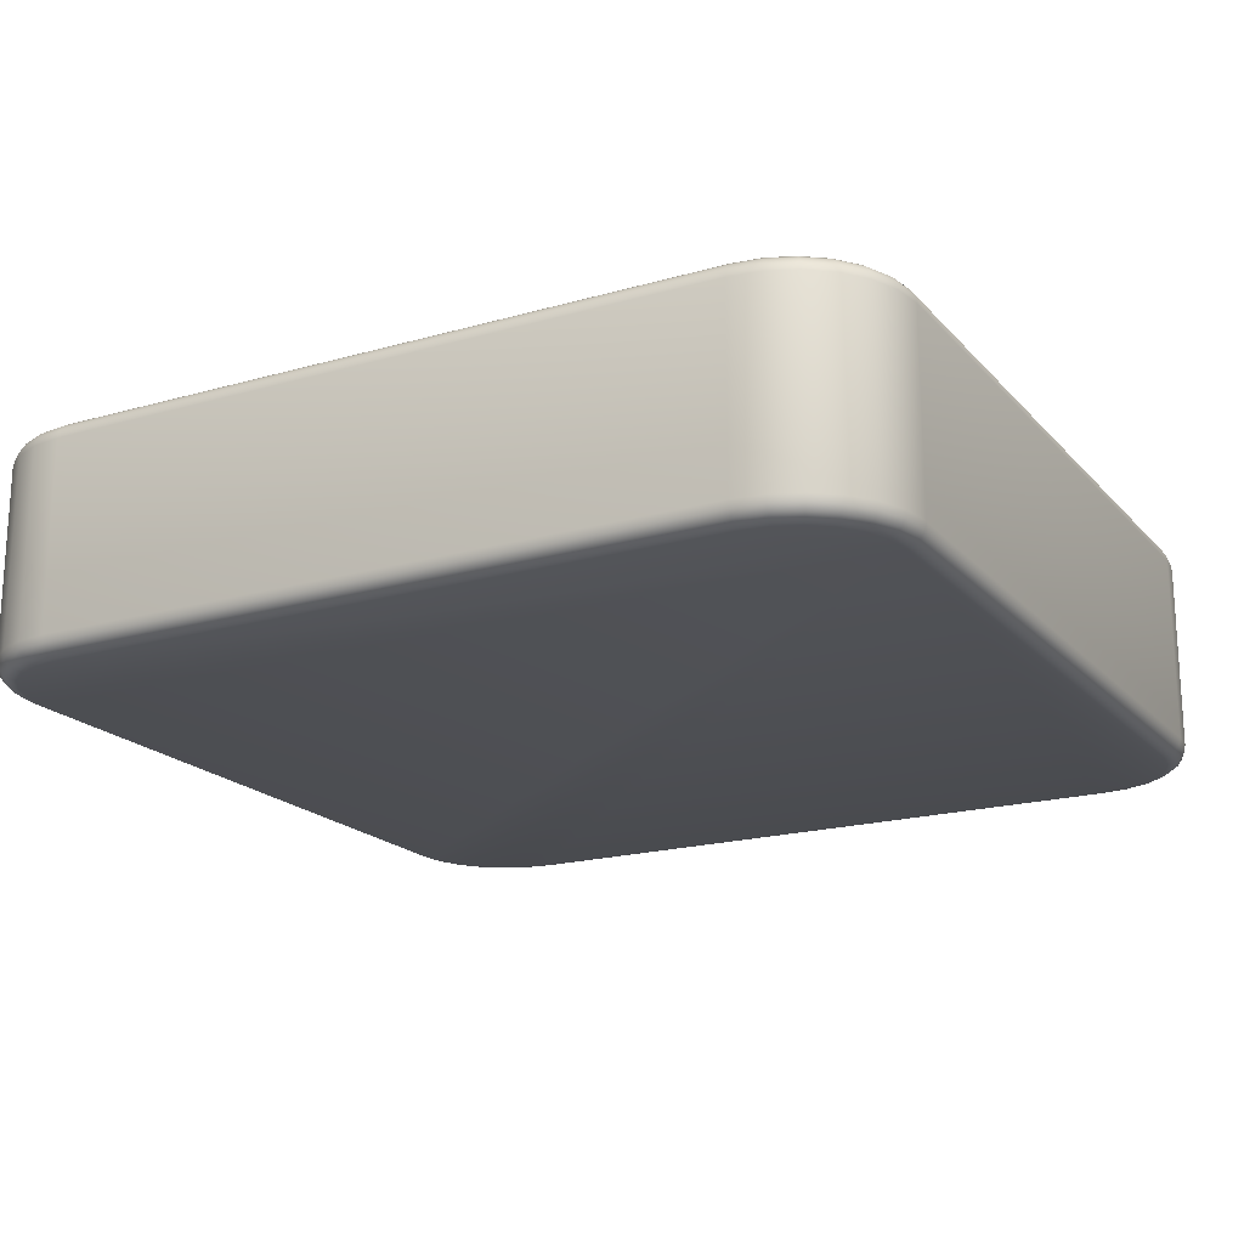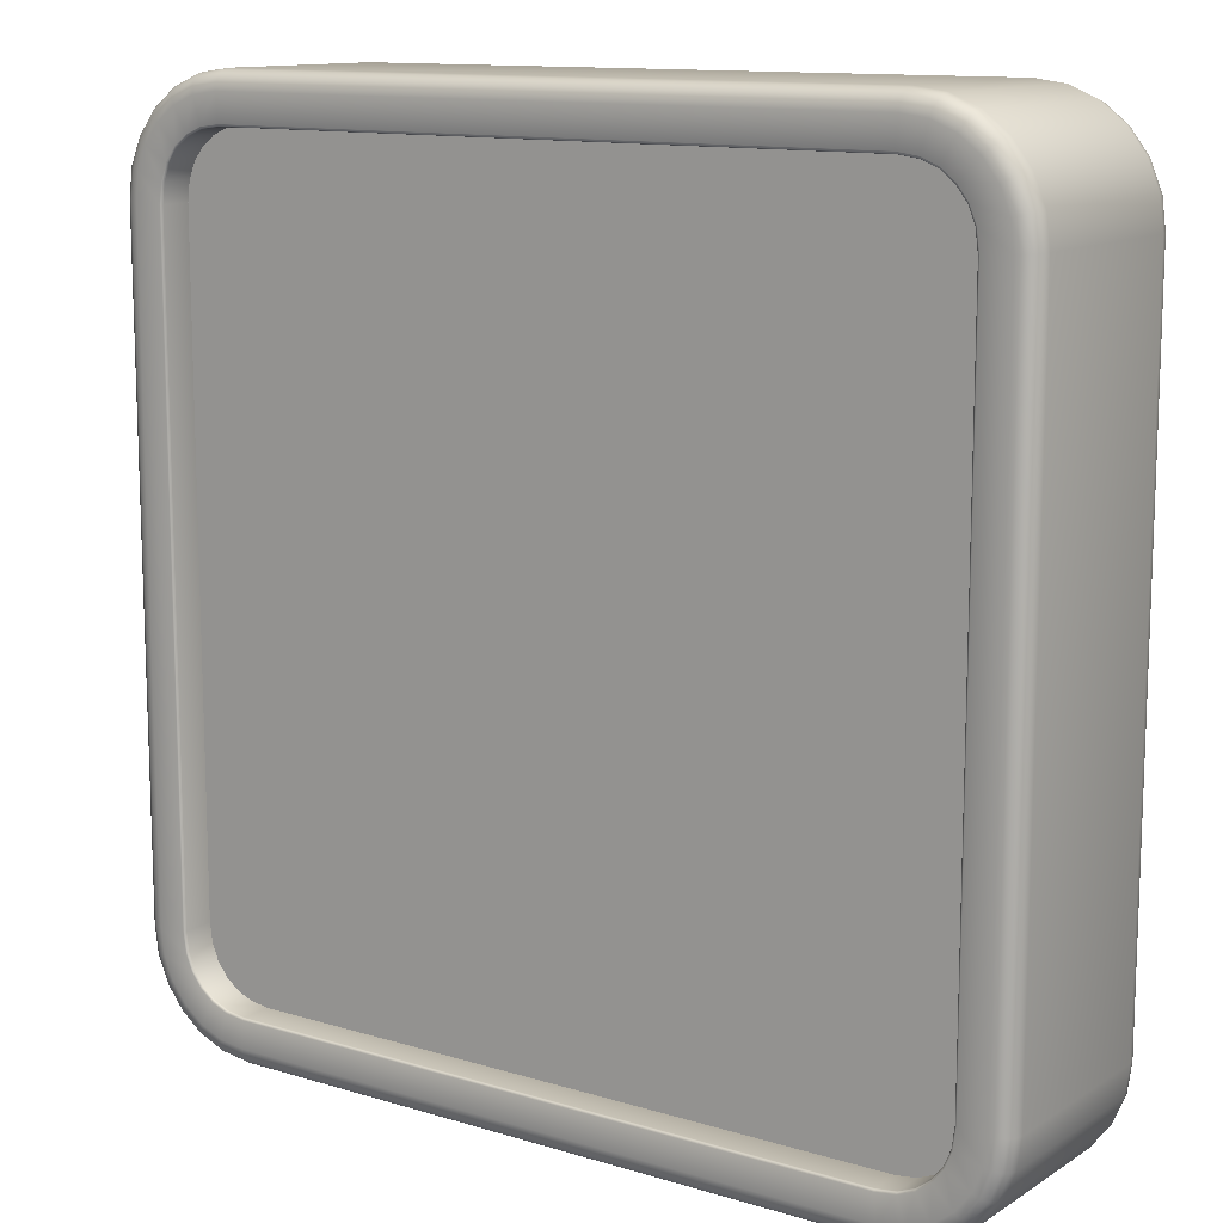
<metadata>
{"format":"obj","ext":"obj","renderer":"f3d","projection":"perspective","resolution":1024,"background":"white","views":[{"elev":-19.1,"azim":-61.6,"up":"+Z"},{"elev":12.3,"azim":35.4,"up":"+Y"}]}
</metadata>
<code>
o Lambda_Cube.001
v -1 -0.7444 0.2078
v -0.9739 -0.7427 0.2468
v -0.9876 -0.7436 0.2376
v -0.9968 -0.7442 0.2239
v -0.7444 -1 0.2078
v -0.7427 -0.9739 0.2468
v -0.7436 -0.9876 0.2376
v -0.7442 -0.9968 0.2239
v -0.9913 -0.8106 0.2078
v -0.9659 -0.8038 0.2468
v -0.9792 -0.8074 0.2376
v -0.9882 -0.8097 0.2239
v -0.9658 -0.8722 0.2078
v -0.943 -0.8591 0.2468
v -0.955 -0.866 0.2376
v -0.963 -0.8706 0.2239
v -0.9252 -0.9252 0.2078
v -0.9066 -0.9066 0.2468
v -0.9163 -0.9163 0.2376
v -0.9229 -0.9229 0.2239
v -0.8722 -0.9658 0.2078
v -0.8591 -0.943 0.2468
v -0.866 -0.955 0.2376
v -0.8706 -0.963 0.2239
v -0.8106 -0.9913 0.2078
v -0.8038 -0.9659 0.2468
v -0.8074 -0.9792 0.2376
v -0.8097 -0.9882 0.2239
v -0.7444 1 0.2078
v -0.7427 0.9739 0.2468
v -0.7436 0.9876 0.2376
v -0.7442 0.9968 0.2239
v -1 0.7444 0.2078
v -0.9739 0.7427 0.2468
v -0.9876 0.7436 0.2376
v -0.9968 0.7442 0.2239
v -0.8106 0.9913 0.2078
v -0.8038 0.9659 0.2468
v -0.8074 0.9792 0.2376
v -0.8097 0.9882 0.2239
v -0.8722 0.9658 0.2078
v -0.8591 0.943 0.2468
v -0.866 0.955 0.2376
v -0.8706 0.963 0.2239
v -0.9252 0.9252 0.2078
v -0.9066 0.9066 0.2468
v -0.9163 0.9163 0.2376
v -0.9229 0.9229 0.2239
v -0.9658 0.8722 0.2078
v -0.943 0.8591 0.2468
v -0.955 0.866 0.2376
v -0.963 0.8706 0.2239
v -0.9913 0.8106 0.2078
v -0.9659 0.8038 0.2468
v -0.9792 0.8074 0.2376
v -0.9882 0.8097 0.2239
v -0.7417 -0.9578 -0.25
v -0.7444 -1 -0.2078
v -0.7427 -0.9739 -0.2468
v -0.7436 -0.9876 -0.2376
v -0.7442 -0.9968 -0.2239
v -0.9578 -0.7417 -0.25
v -1 -0.7444 -0.2078
v -0.9739 -0.7427 -0.2468
v -0.9876 -0.7436 -0.2376
v -0.9968 -0.7442 -0.2239
v -0.7996 -0.9501 -0.25
v -0.8106 -0.9913 -0.2078
v -0.8038 -0.9659 -0.2468
v -0.8074 -0.9792 -0.2376
v -0.8097 -0.9882 -0.2239
v -0.8509 -0.9289 -0.25
v -0.8722 -0.9658 -0.2078
v -0.8591 -0.943 -0.2468
v -0.866 -0.955 -0.2376
v -0.8706 -0.963 -0.2239
v -0.895 -0.895 -0.25
v -0.9252 -0.9252 -0.2078
v -0.9066 -0.9066 -0.2468
v -0.9163 -0.9163 -0.2376
v -0.9229 -0.9229 -0.2239
v -0.9289 -0.8509 -0.25
v -0.9658 -0.8722 -0.2078
v -0.943 -0.8591 -0.2468
v -0.955 -0.866 -0.2376
v -0.963 -0.8706 -0.2239
v -0.9501 -0.7996 -0.25
v -0.9913 -0.8106 -0.2078
v -0.9659 -0.8038 -0.2468
v -0.9792 -0.8074 -0.2376
v -0.9882 -0.8097 -0.2239
v -0.9578 0.7417 -0.25
v -1 0.7444 -0.2078
v -0.9739 0.7427 -0.2468
v -0.9876 0.7436 -0.2376
v -0.9968 0.7442 -0.2239
v -0.7417 0.9578 -0.25
v -0.7444 1 -0.2078
v -0.7427 0.9739 -0.2468
v -0.7436 0.9876 -0.2376
v -0.7442 0.9968 -0.2239
v -0.9501 0.7996 -0.25
v -0.9913 0.8106 -0.2078
v -0.9659 0.8038 -0.2468
v -0.9792 0.8074 -0.2376
v -0.9882 0.8097 -0.2239
v -0.9289 0.8509 -0.25
v -0.9658 0.8722 -0.2078
v -0.943 0.8591 -0.2468
v -0.955 0.866 -0.2376
v -0.963 0.8706 -0.2239
v -0.895 0.895 -0.25
v -0.9252 0.9252 -0.2078
v -0.9066 0.9066 -0.2468
v -0.9163 0.9163 -0.2376
v -0.9229 0.9229 -0.2239
v -0.8509 0.9289 -0.25
v -0.8722 0.9658 -0.2078
v -0.8591 0.943 -0.2468
v -0.866 0.955 -0.2376
v -0.8706 0.963 -0.2239
v -0.7996 0.9501 -0.25
v -0.8106 0.9913 -0.2078
v -0.8038 0.9659 -0.2468
v -0.8074 0.9792 -0.2376
v -0.8097 0.9882 -0.2239
v 0.7444 -1 0.2078
v 0.7427 -0.9739 0.2468
v 0.7436 -0.9876 0.2376
v 0.7442 -0.9968 0.2239
v 1 -0.7444 0.2078
v 0.9739 -0.7427 0.2468
v 0.9876 -0.7436 0.2376
v 0.9968 -0.7442 0.2239
v 0.8106 -0.9913 0.2078
v 0.8038 -0.9659 0.2468
v 0.8074 -0.9792 0.2376
v 0.8097 -0.9882 0.2239
v 0.8722 -0.9658 0.2078
v 0.8591 -0.943 0.2468
v 0.866 -0.955 0.2376
v 0.8706 -0.963 0.2239
v 0.9252 -0.9252 0.2078
v 0.9066 -0.9066 0.2468
v 0.9163 -0.9163 0.2376
v 0.9229 -0.9229 0.2239
v 0.9658 -0.8722 0.2078
v 0.943 -0.8591 0.2468
v 0.955 -0.866 0.2376
v 0.963 -0.8706 0.2239
v 0.9913 -0.8106 0.2078
v 0.9659 -0.8038 0.2468
v 0.9792 -0.8074 0.2376
v 0.9882 -0.8097 0.2239
v 1 0.7444 0.2078
v 0.9739 0.7427 0.2468
v 0.9876 0.7436 0.2376
v 0.9968 0.7442 0.2239
v 0.7444 1 0.2078
v 0.7427 0.9739 0.2468
v 0.7436 0.9876 0.2376
v 0.7442 0.9968 0.2239
v 0.9913 0.8106 0.2078
v 0.9659 0.8038 0.2468
v 0.9792 0.8074 0.2376
v 0.9882 0.8097 0.2239
v 0.9658 0.8722 0.2078
v 0.943 0.8591 0.2468
v 0.955 0.866 0.2376
v 0.963 0.8706 0.2239
v 0.9252 0.9252 0.2078
v 0.9066 0.9066 0.2468
v 0.9163 0.9163 0.2376
v 0.9229 0.9229 0.2239
v 0.8722 0.9658 0.2078
v 0.8591 0.943 0.2468
v 0.866 0.955 0.2376
v 0.8706 0.963 0.2239
v 0.8106 0.9913 0.2078
v 0.8038 0.9659 0.2468
v 0.8074 0.9792 0.2376
v 0.8097 0.9882 0.2239
v 0.9578 -0.7417 -0.25
v 1 -0.7444 -0.2078
v 0.9739 -0.7427 -0.2468
v 0.9876 -0.7436 -0.2376
v 0.9968 -0.7442 -0.2239
v 0.7417 -0.9578 -0.25
v 0.7444 -1 -0.2078
v 0.7427 -0.9739 -0.2468
v 0.7436 -0.9876 -0.2376
v 0.7442 -0.9968 -0.2239
v 0.9501 -0.7996 -0.25
v 0.9913 -0.8106 -0.2078
v 0.9659 -0.8038 -0.2468
v 0.9792 -0.8074 -0.2376
v 0.9882 -0.8097 -0.2239
v 0.9289 -0.8509 -0.25
v 0.9658 -0.8722 -0.2078
v 0.943 -0.8591 -0.2468
v 0.955 -0.866 -0.2376
v 0.963 -0.8706 -0.2239
v 0.895 -0.895 -0.25
v 0.9252 -0.9252 -0.2078
v 0.9066 -0.9066 -0.2468
v 0.9163 -0.9163 -0.2376
v 0.9229 -0.9229 -0.2239
v 0.8509 -0.9289 -0.25
v 0.8722 -0.9658 -0.2078
v 0.8591 -0.943 -0.2468
v 0.866 -0.955 -0.2376
v 0.8706 -0.963 -0.2239
v 0.7996 -0.9501 -0.25
v 0.8106 -0.9913 -0.2078
v 0.8038 -0.9659 -0.2468
v 0.8074 -0.9792 -0.2376
v 0.8097 -0.9882 -0.2239
v 0.7417 0.9578 -0.25
v 0.7444 1 -0.2078
v 0.7427 0.9739 -0.2468
v 0.7436 0.9876 -0.2376
v 0.7442 0.9968 -0.2239
v 0.9578 0.7417 -0.25
v 1 0.7444 -0.2078
v 0.9739 0.7427 -0.2468
v 0.9876 0.7436 -0.2376
v 0.9968 0.7442 -0.2239
v 0.7996 0.9501 -0.25
v 0.8106 0.9913 -0.2078
v 0.8038 0.9659 -0.2468
v 0.8074 0.9792 -0.2376
v 0.8097 0.9882 -0.2239
v 0.8509 0.9289 -0.25
v 0.8722 0.9658 -0.2078
v 0.8591 0.943 -0.2468
v 0.866 0.955 -0.2376
v 0.8706 0.963 -0.2239
v 0.895 0.895 -0.25
v 0.9252 0.9252 -0.2078
v 0.9066 0.9066 -0.2468
v 0.9163 0.9163 -0.2376
v 0.9229 0.9229 -0.2239
v 0.9289 0.8509 -0.25
v 0.9658 0.8722 -0.2078
v 0.943 0.8591 -0.2468
v 0.955 0.866 -0.2376
v 0.963 0.8706 -0.2239
v 0.9501 0.7996 -0.25
v 0.9913 0.8106 -0.2078
v 0.9659 0.8038 -0.2468
v 0.9792 0.8074 -0.2376
v 0.9882 0.8097 -0.2239
v -0.7417 -0.9578 0.25
v -0.7996 -0.9501 0.25
v -0.8509 -0.9289 0.25
v -0.895 -0.895 0.25
v -0.9289 -0.8509 0.25
v -0.9501 -0.7996 0.25
v -0.9578 -0.7417 0.25
v -0.7996 0.9501 0.25
v -0.7417 0.9578 0.25
v -0.8509 0.9289 0.25
v -0.895 0.895 0.25
v -0.9289 0.8509 0.25
v -0.9501 0.7996 0.25
v -0.9578 0.7417 0.25
v 0.7996 -0.9501 0.25
v 0.7417 -0.9578 0.25
v 0.8509 -0.9289 0.25
v 0.895 -0.895 0.25
v 0.9289 -0.8509 0.25
v 0.9501 -0.7996 0.25
v 0.9578 -0.7417 0.25
v 0.7417 0.9578 0.25
v 0.7996 0.9501 0.25
v 0.8509 0.9289 0.25
v 0.895 0.895 0.25
v 0.9289 0.8509 0.25
v 0.9501 0.7996 0.25
v 0.9578 0.7417 0.25
v -0.7373 -0.8911 0.1754
v -0.7822 -0.8852 0.1754
v -0.8173 -0.8706 0.1754
v -0.8475 -0.8475 0.1754
v -0.8706 -0.8173 0.1754
v -0.8852 -0.7822 0.1754
v -0.8911 -0.7373 0.1754
v -0.7822 0.8852 0.1754
v -0.7373 0.8911 0.1754
v -0.8173 0.8706 0.1754
v -0.8475 0.8475 0.1754
v -0.8706 0.8173 0.1754
v -0.8852 0.7822 0.1754
v -0.8911 0.7373 0.1754
v 0.7822 -0.8852 0.1754
v 0.7373 -0.8911 0.1754
v 0.8173 -0.8706 0.1754
v 0.8475 -0.8475 0.1754
v 0.8706 -0.8173 0.1754
v 0.8852 -0.7822 0.1754
v 0.8911 -0.7373 0.1754
v 0.7373 0.8911 0.1754
v 0.7822 0.8852 0.1754
v 0.8173 0.8706 0.1754
v 0.8475 0.8475 0.1754
v 0.8706 0.8173 0.1754
v 0.8852 0.7822 0.1754
v 0.8911 0.7373 0.1754
v -0.8911 -0.7373 0.2447
v -0.8964 -0.7377 0.25
v -0.8926 -0.7374 0.2484
v -0.7377 -0.8964 0.25
v -0.7373 -0.8911 0.2447
v -0.7374 -0.8926 0.2484
v -0.8852 -0.7822 0.2447
v -0.8904 -0.7835 0.25
v -0.8867 -0.7826 0.2484
v -0.8706 -0.8173 0.2447
v -0.8753 -0.82 0.25
v -0.872 -0.8181 0.2484
v -0.8475 -0.8475 0.2447
v -0.8513 -0.8513 0.25
v -0.8486 -0.8486 0.2484
v -0.8173 -0.8706 0.2447
v -0.82 -0.8753 0.25
v -0.8181 -0.872 0.2484
v -0.7822 -0.8852 0.2447
v -0.7835 -0.8904 0.25
v -0.7826 -0.8867 0.2484
v -0.7373 0.8911 0.2447
v -0.7377 0.8964 0.25
v -0.7374 0.8926 0.2484
v -0.8964 0.7377 0.25
v -0.8911 0.7373 0.2447
v -0.8926 0.7374 0.2484
v -0.7835 0.8904 0.25
v -0.7822 0.8852 0.2447
v -0.7826 0.8867 0.2484
v -0.82 0.8753 0.25
v -0.8173 0.8706 0.2447
v -0.8181 0.872 0.2484
v -0.8513 0.8513 0.25
v -0.8475 0.8475 0.2447
v -0.8486 0.8486 0.2484
v -0.8753 0.82 0.25
v -0.8706 0.8173 0.2447
v -0.872 0.8181 0.2484
v -0.8904 0.7835 0.25
v -0.8852 0.7822 0.2447
v -0.8867 0.7826 0.2484
v 0.7373 -0.8911 0.2447
v 0.7377 -0.8964 0.25
v 0.7374 -0.8926 0.2484
v 0.8964 -0.7377 0.25
v 0.8911 -0.7373 0.2447
v 0.8926 -0.7374 0.2484
v 0.7835 -0.8904 0.25
v 0.7822 -0.8852 0.2447
v 0.7826 -0.8867 0.2484
v 0.82 -0.8753 0.25
v 0.8173 -0.8706 0.2447
v 0.8181 -0.872 0.2484
v 0.8513 -0.8513 0.25
v 0.8475 -0.8475 0.2447
v 0.8486 -0.8486 0.2484
v 0.8753 -0.82 0.25
v 0.8706 -0.8173 0.2447
v 0.872 -0.8181 0.2484
v 0.8904 -0.7835 0.25
v 0.8852 -0.7822 0.2447
v 0.8867 -0.7826 0.2484
v 0.8911 0.7373 0.2447
v 0.8964 0.7377 0.25
v 0.8926 0.7374 0.2484
v 0.7377 0.8964 0.25
v 0.7373 0.8911 0.2447
v 0.7374 0.8926 0.2484
v 0.8852 0.7822 0.2447
v 0.8904 0.7835 0.25
v 0.8867 0.7826 0.2484
v 0.8706 0.8173 0.2447
v 0.8753 0.82 0.25
v 0.872 0.8181 0.2484
v 0.8475 0.8475 0.2447
v 0.8513 0.8513 0.25
v 0.8486 0.8486 0.2484
v 0.8173 0.8706 0.2447
v 0.82 0.8753 0.25
v 0.8181 0.872 0.2484
v 0.7822 0.8852 0.2447
v 0.7835 0.8904 0.25
v 0.7826 0.8867 0.2484
v -0.7373 -0.8911 0.1754
v -0.7822 -0.8852 0.1754
v -0.8173 -0.8706 0.1754
v -0.8475 -0.8475 0.1754
v -0.8706 -0.8173 0.1754
v -0.8852 -0.7822 0.1754
v -0.8911 -0.7373 0.1754
v -0.7822 0.8852 0.1754
v -0.7373 0.8911 0.1754
v -0.8173 0.8706 0.1754
v -0.8475 0.8475 0.1754
v -0.8706 0.8173 0.1754
v -0.8852 0.7822 0.1754
v -0.8911 0.7373 0.1754
v 0.7822 -0.8852 0.1754
v 0.7373 -0.8911 0.1754
v 0.8173 -0.8706 0.1754
v 0.8475 -0.8475 0.1754
v 0.8706 -0.8173 0.1754
v 0.8852 -0.7822 0.1754
v 0.8911 -0.7373 0.1754
v 0.7373 0.8911 0.1754
v 0.7822 0.8852 0.1754
v 0.8173 0.8706 0.1754
v 0.8475 0.8475 0.1754
v 0.8706 0.8173 0.1754
v 0.8852 0.7822 0.1754
v 0.8911 0.7373 0.1754
f 58 189 127 5
f 135 214 209 139
f 53 103 93 33
f 352 312 253 268
f 127 189 214 135
f 83 13 9 88
f 29 98 123 37
f 68 25 21 73
f 73 21 17 78
f 78 17 13 83
f 1 33 93 63
f 219 98 29 159
f 41 118 113 45
f 45 113 108 49
f 49 108 103 53
f 57 67 72 77 82 87 62 92 102 107 112 117 122 97 218 228 233 238 243 248 223 183 193 198 203 208 213 188
f 37 123 118 41
f 151 194 184 131
f 139 209 204 143
f 143 204 199 147
f 147 199 194 151
f 249 163 155 224
f 184 224 155 131
f 244 167 163 249
f 229 179 175 234
f 234 175 171 239
f 239 171 167 244
f 219 159 179 229
f 58 5 25 68
f 67 57 59 69
f 69 59 60 70
f 70 60 61 71
f 71 61 58 68
f 253 254 26 6
f 6 26 27 7
f 7 27 28 8
f 8 28 25 5
f 72 67 69 74
f 74 69 70 75
f 75 70 71 76
f 76 71 68 73
f 254 255 22 26
f 26 22 23 27
f 27 23 24 28
f 28 24 21 25
f 77 72 74 79
f 79 74 75 80
f 80 75 76 81
f 81 76 73 78
f 255 256 18 22
f 22 18 19 23
f 23 19 20 24
f 24 20 17 21
f 82 77 79 84
f 84 79 80 85
f 85 80 81 86
f 86 81 78 83
f 256 257 14 18
f 18 14 15 19
f 19 15 16 20
f 20 16 13 17
f 87 82 84 89
f 89 84 85 90
f 90 85 86 91
f 91 86 83 88
f 257 258 10 14
f 14 10 11 15
f 15 11 12 16
f 16 12 9 13
f 62 87 89 64
f 64 89 90 65
f 65 90 91 66
f 66 91 88 63
f 258 259 2 10
f 10 2 3 11
f 11 3 4 12
f 12 4 1 9
f 260 261 30 38
f 38 30 31 39
f 39 31 32 40
f 40 32 29 37
f 97 122 124 99
f 99 124 125 100
f 100 125 126 101
f 101 126 123 98
f 262 260 38 42
f 42 38 39 43
f 43 39 40 44
f 44 40 37 41
f 122 117 119 124
f 124 119 120 125
f 125 120 121 126
f 126 121 118 123
f 263 262 42 46
f 46 42 43 47
f 47 43 44 48
f 48 44 41 45
f 117 112 114 119
f 119 114 115 120
f 120 115 116 121
f 121 116 113 118
f 264 263 46 50
f 50 46 47 51
f 51 47 48 52
f 52 48 45 49
f 112 107 109 114
f 114 109 110 115
f 115 110 111 116
f 116 111 108 113
f 265 264 50 54
f 54 50 51 55
f 55 51 52 56
f 56 52 49 53
f 107 102 104 109
f 109 104 105 110
f 110 105 106 111
f 111 106 103 108
f 266 265 54 34
f 34 54 55 35
f 35 55 56 36
f 36 56 53 33
f 102 92 94 104
f 104 94 95 105
f 105 95 96 106
f 106 96 93 103
f 267 268 128 136
f 136 128 129 137
f 137 129 130 138
f 138 130 127 135
f 188 213 215 190
f 190 215 216 191
f 191 216 217 192
f 192 217 214 189
f 269 267 136 140
f 140 136 137 141
f 141 137 138 142
f 142 138 135 139
f 213 208 210 215
f 215 210 211 216
f 216 211 212 217
f 217 212 209 214
f 270 269 140 144
f 144 140 141 145
f 145 141 142 146
f 146 142 139 143
f 208 203 205 210
f 210 205 206 211
f 211 206 207 212
f 212 207 204 209
f 271 270 144 148
f 148 144 145 149
f 149 145 146 150
f 150 146 143 147
f 203 198 200 205
f 205 200 201 206
f 206 201 202 207
f 207 202 199 204
f 272 271 148 152
f 152 148 149 153
f 153 149 150 154
f 154 150 147 151
f 198 193 195 200
f 200 195 196 201
f 201 196 197 202
f 202 197 194 199
f 273 272 152 132
f 132 152 153 133
f 133 153 154 134
f 134 154 151 131
f 193 183 185 195
f 195 185 186 196
f 196 186 187 197
f 197 187 184 194
f 228 218 220 230
f 230 220 221 231
f 231 221 222 232
f 232 222 219 229
f 274 275 180 160
f 160 180 181 161
f 161 181 182 162
f 162 182 179 159
f 233 228 230 235
f 235 230 231 236
f 236 231 232 237
f 237 232 229 234
f 275 276 176 180
f 180 176 177 181
f 181 177 178 182
f 182 178 175 179
f 238 233 235 240
f 240 235 236 241
f 241 236 237 242
f 242 237 234 239
f 276 277 172 176
f 176 172 173 177
f 177 173 174 178
f 178 174 171 175
f 243 238 240 245
f 245 240 241 246
f 246 241 242 247
f 247 242 239 244
f 277 278 168 172
f 172 168 169 173
f 173 169 170 174
f 174 170 167 171
f 248 243 245 250
f 250 245 246 251
f 251 246 247 252
f 252 247 244 249
f 278 279 164 168
f 168 164 165 169
f 169 165 166 170
f 170 166 163 167
f 223 248 250 225
f 225 250 251 226
f 226 251 252 227
f 227 252 249 224
f 279 280 156 164
f 164 156 157 165
f 165 157 158 166
f 166 158 155 163
f 57 188 190 59
f 59 190 191 60
f 60 191 192 61
f 61 192 189 58
f 268 253 6 128
f 128 6 7 129
f 129 7 8 130
f 130 8 5 127
f 259 266 34 2
f 2 34 35 3
f 3 35 36 4
f 4 36 33 1
f 92 62 64 94
f 94 64 65 95
f 95 65 66 96
f 96 66 63 93
f 131 155 158 134
f 134 158 157 133
f 133 157 156 132
f 132 156 280 273
f 159 29 32 162
f 162 32 31 161
f 161 31 30 160
f 160 30 261 274
f 218 97 99 220
f 220 99 100 221
f 221 100 101 222
f 222 101 98 219
f 224 184 187 227
f 227 187 186 226
f 226 186 185 225
f 225 185 183 223
f 88 9 1 63
f 313 351 296 281
f 330 337 288 289
f 324 327 282 283
f 321 324 283 284
f 318 321 284 285
f 334 309 287 294
f 376 330 289 302
f 340 343 291 290
f 343 346 292 291
f 346 349 293 292
f 351 358 295 296
f 337 340 290 288
f 370 355 301 300
f 361 364 298 297
f 364 367 299 298
f 367 370 300 299
f 372 378 307 308
f 355 372 308 301
f 378 381 306 307
f 387 390 303 304
f 384 387 304 305
f 381 384 305 306
f 390 376 302 303
f 315 318 285 286
f 316 310 259 258
f 358 361 297 295
f 336 331 261 260
f 333 348 265 266
f 327 313 281 282
f 357 352 268 267
f 373 354 273 280
f 360 357 267 269
f 312 328 254 253
f 349 334 294 293
f 363 360 269 270
f 328 325 255 254
f 366 363 270 271
f 325 322 256 255
f 369 366 271 272
f 322 319 257 256
f 354 369 272 273
f 319 316 258 257
f 375 391 275 274
f 310 333 266 259
f 391 388 276 275
f 331 375 274 261
f 388 385 277 276
f 339 336 260 262
f 385 382 278 277
f 342 339 262 263
f 382 379 279 278
f 345 342 263 264
f 379 373 280 279
f 348 345 264 265
f 313 327 329 314
f 314 329 328 312
f 327 324 326 329
f 329 326 325 328
f 324 321 323 326
f 326 323 322 325
f 321 318 320 323
f 323 320 319 322
f 318 315 317 320
f 320 317 316 319
f 315 309 311 317
f 317 311 310 316
f 337 330 332 338
f 338 332 331 336
f 340 337 338 341
f 341 338 336 339
f 343 340 341 344
f 344 341 339 342
f 346 343 344 347
f 347 344 342 345
f 349 346 347 350
f 350 347 345 348
f 334 349 350 335
f 335 350 348 333
f 358 351 353 359
f 359 353 352 357
f 361 358 359 362
f 362 359 357 360
f 364 361 362 365
f 365 362 360 363
f 367 364 365 368
f 368 365 363 366
f 370 367 368 371
f 371 368 366 369
f 355 370 371 356
f 356 371 369 354
f 376 390 392 377
f 377 392 391 375
f 390 387 389 392
f 392 389 388 391
f 387 384 386 389
f 389 386 385 388
f 384 381 383 386
f 386 383 382 385
f 381 378 380 383
f 383 380 379 382
f 378 372 374 380
f 380 374 373 379
f 351 313 314 353
f 353 314 312 352
f 309 334 335 311
f 311 335 333 310
f 372 355 356 374
f 374 356 354 373
f 330 376 377 332
f 332 377 375 331
f 309 315 286 287
f 408 407 409 410 411 412 413 420 419 418 417 416 415 414 401 400 402 403 404 405 406 399 398 397 396 395 394 393

</code>
